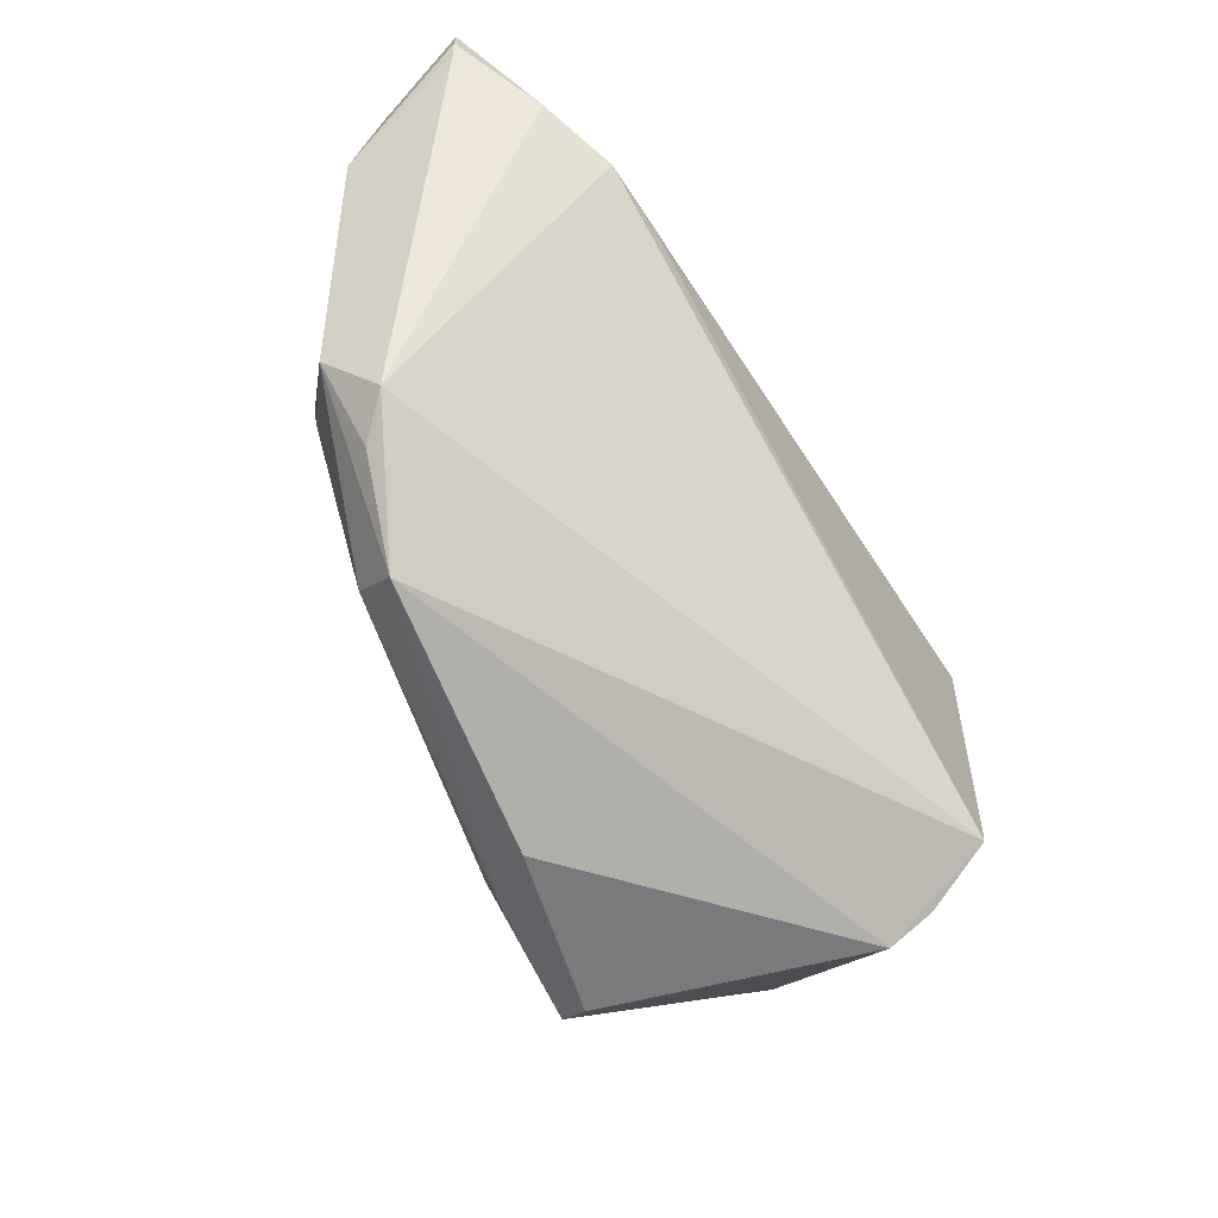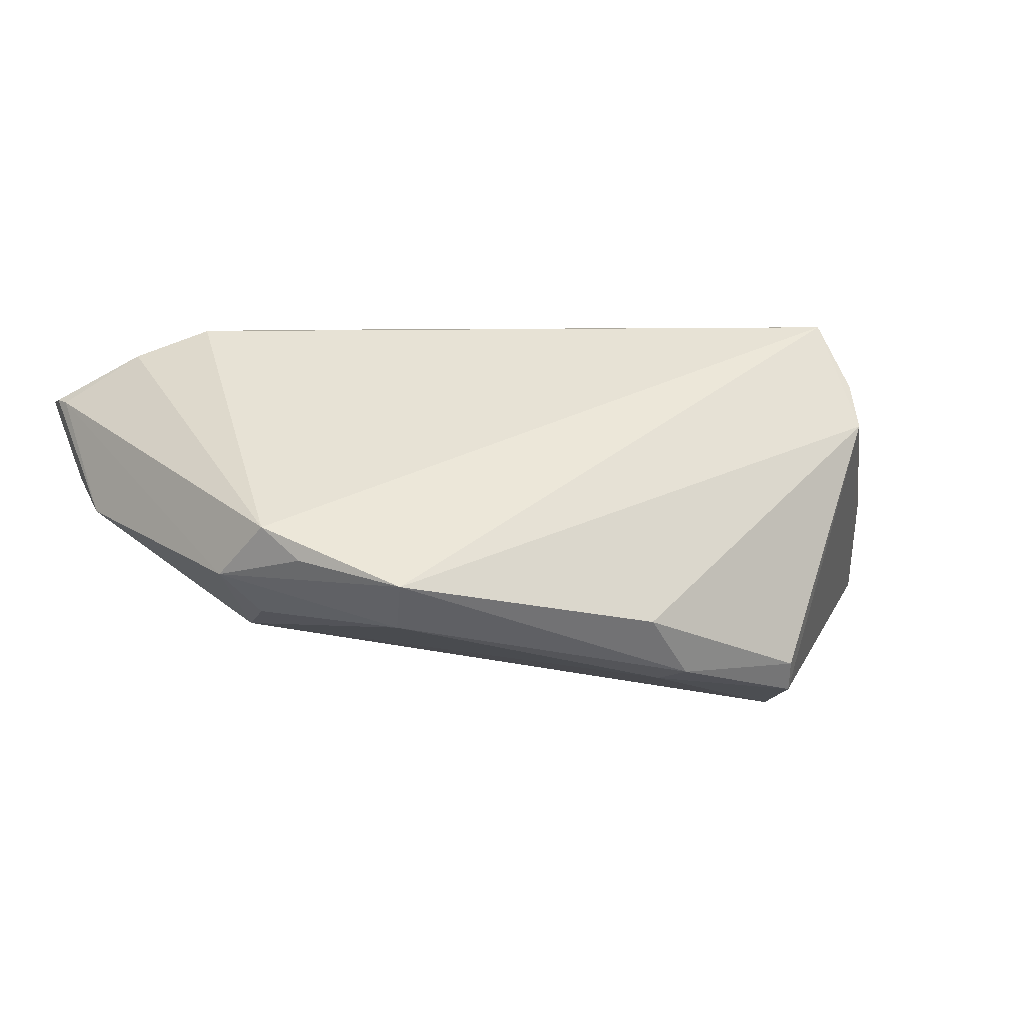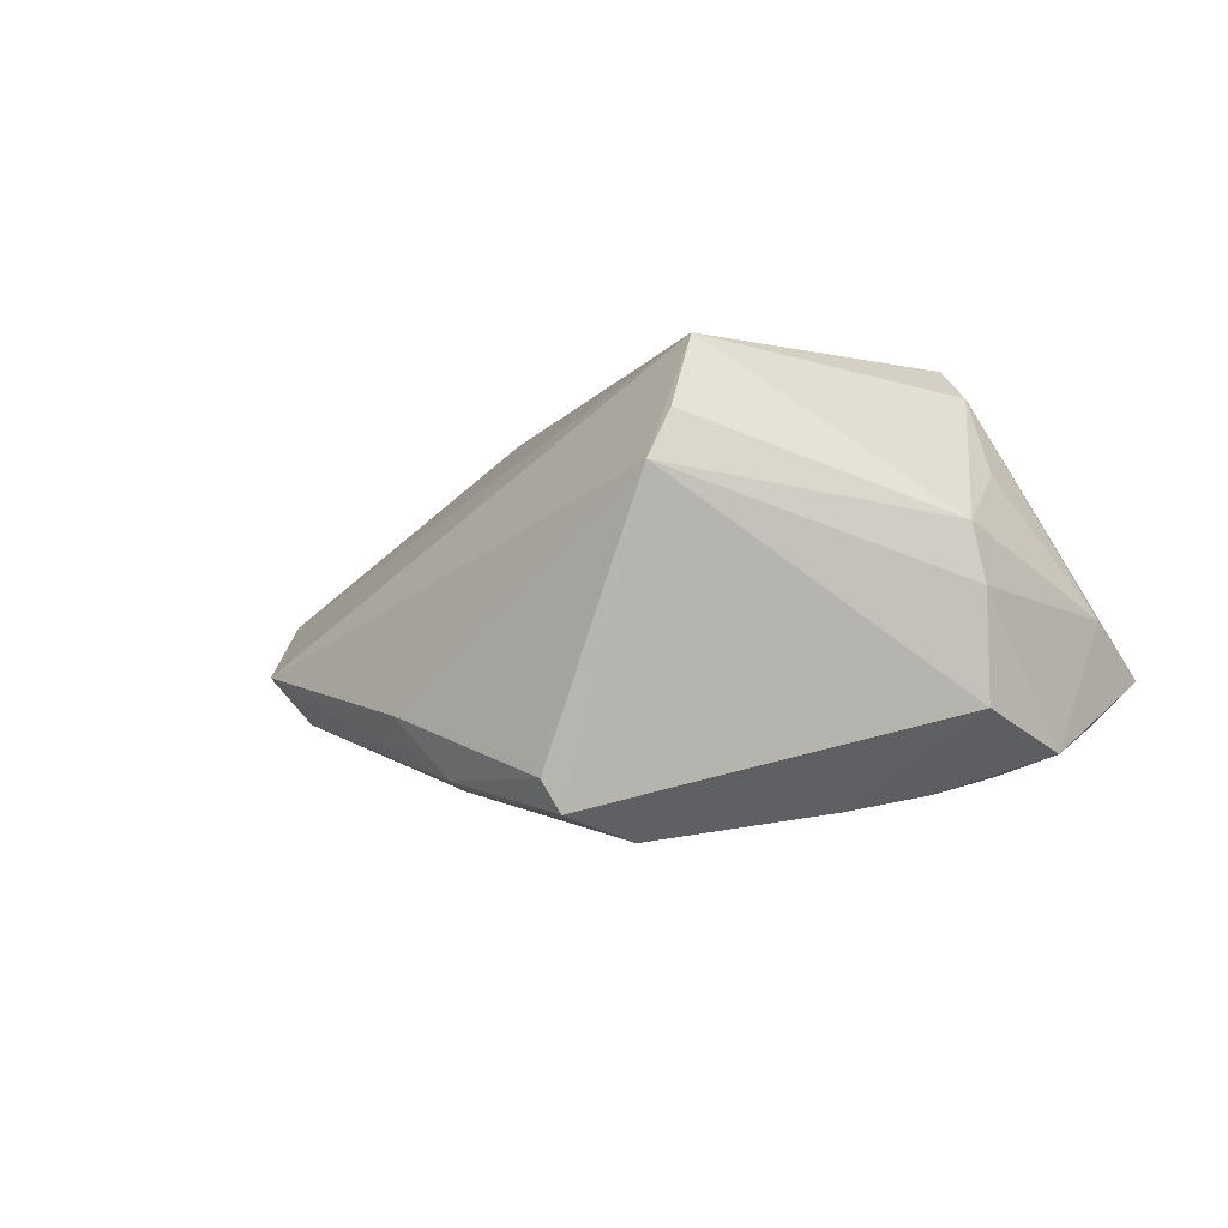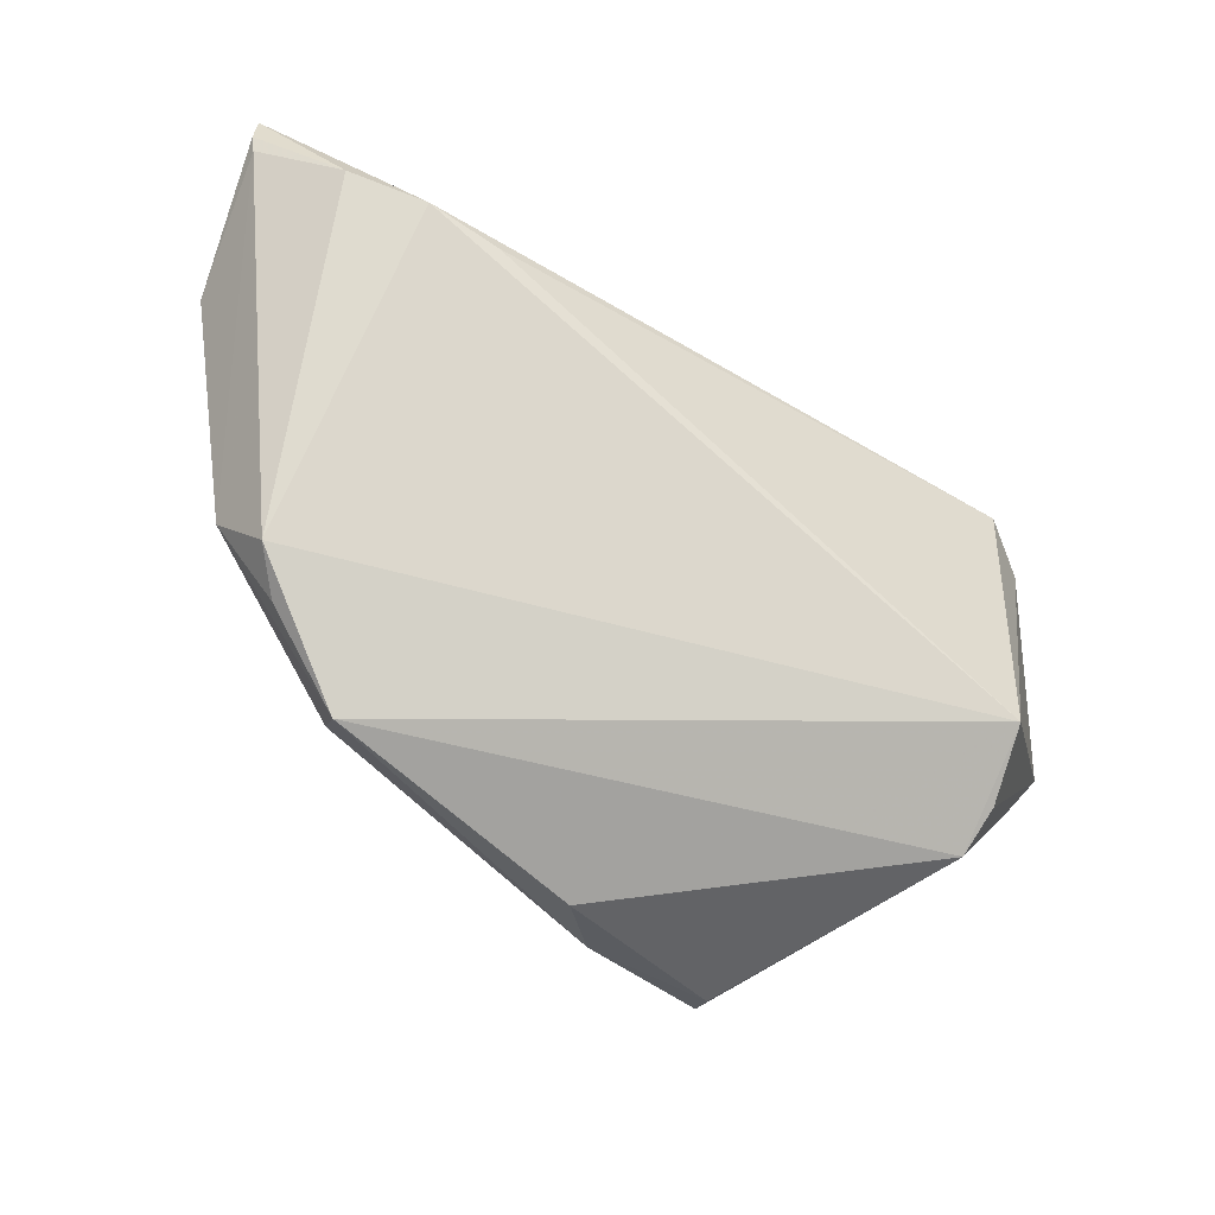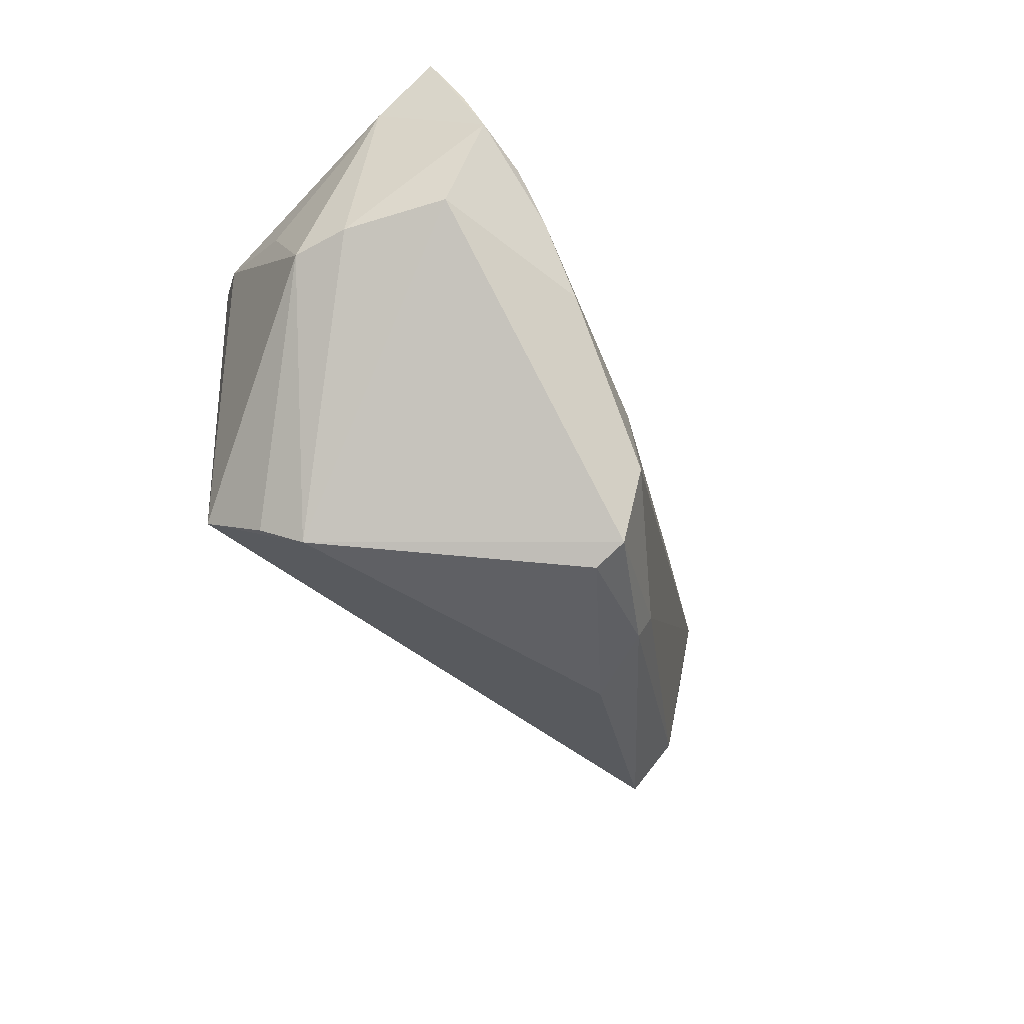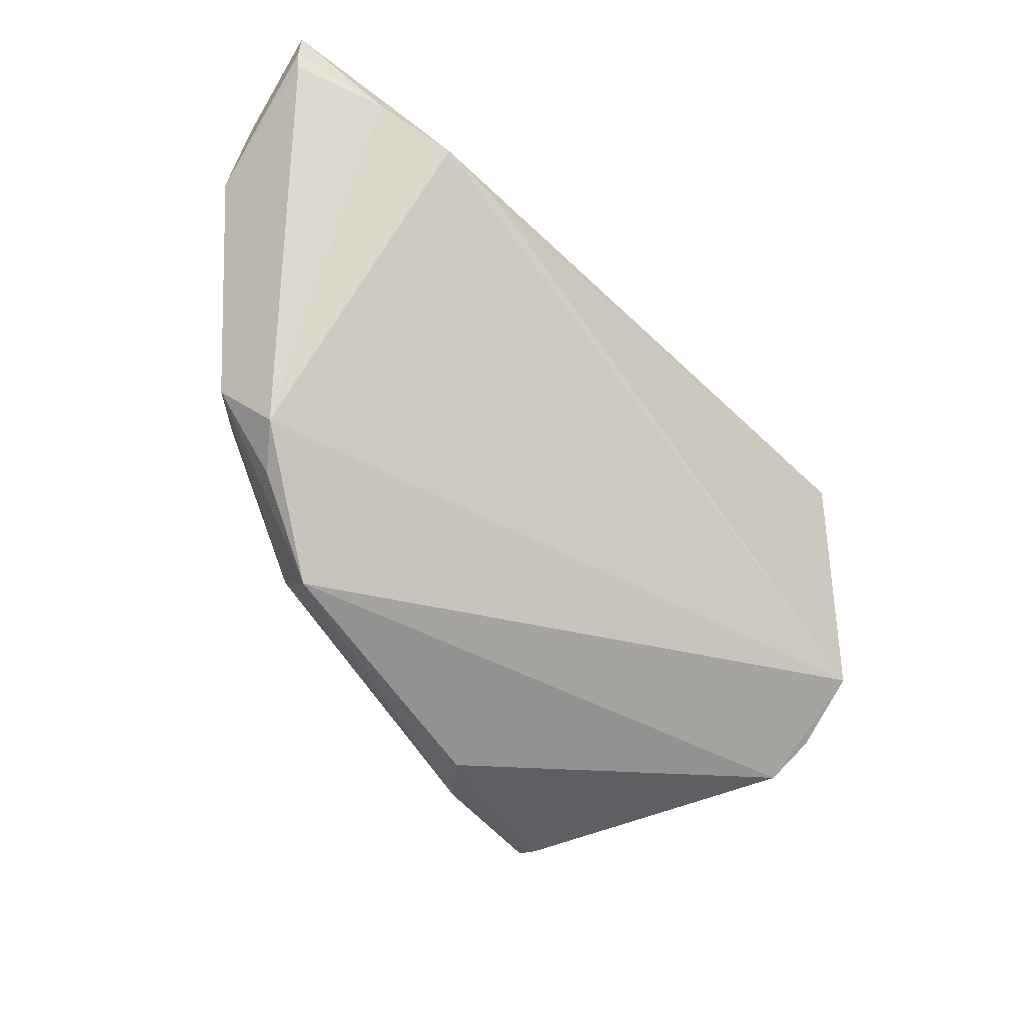
<metadata>
{"format":"obj","ext":"obj","renderer":"f3d","projection":"perspective","resolution":1024,"background":"white","views":[{"elev":-60.3,"azim":-57.1,"up":"+Y"},{"elev":2.5,"azim":-25.3,"up":"+Z"},{"elev":-3.7,"azim":46.7,"up":"+Z"},{"elev":-50.7,"azim":-31.7,"up":"+Y"},{"elev":-40.2,"azim":109.7,"up":"+Y"},{"elev":-46.0,"azim":-46.7,"up":"+Y"}]}
</metadata>
<code>
v -0.05537 0.03009 0.0154
v 0.04545 0.0009004 -0.02029
v 0.05267 0.02617 -0.008461
v 0.05466 -0.001431 -0.01175
v -0.02902 0.01588 0.02502
v -0.04074 -0.01484 -0.0005048
v 0.009139 -0.03163 -0.01895
v 0.04925 0.006503 -0.01844
v -0.02608 0.00866 -0.01423
v 0.04244 0.01078 0.02115
v -0.04388 -0.007642 -0.006615
v 0.02502 -0.03058 -0.02215
v -0.02788 -0.02787 -0.007293
v 0.04 -0.006242 -0.02198
v 0.02164 0.03082 -0.005379
v -0.05318 0.02622 0.004504
v 0.04793 0.02847 -0.005129
v 0.03909 0.03093 -0.005625
v 0.03678 0.01374 0.02502
v 0.05366 0.01807 -0.002455
v 0.03625 -0.02993 0.01175
v 0.02996 0.03295 0.002972
v 0.03478 -0.02235 0.02502
v 0.03517 0.01885 0.01951
v 0.0241 -0.03257 -0.01858
v 0.04897 0.006608 0.01216
v -0.03718 -0.01826 -0.004494
v -0.03794 -0.006085 -0.0116
v -0.04083 0.007 -0.01021
v -0.04619 0.02223 0.02134
v -0.02881 0.01479 -0.01053
v 0.05472 0.009605 -0.01619
v -0.0376 0.01817 0.02477
v -0.05498 0.03414 0.01513
v -0.05259 0.03021 0.006808
v 0.002948 -0.03414 -0.0122
v 0.03338 0.03414 -0.0006861
v -0.03649 0.00267 -0.01396
v 0.02516 -0.01218 -0.02336
v 0.02683 -0.02219 -0.02502
v -0.01624 0.01675 -0.0128
v 0.03664 -0.02702 0.01705
v -0.05282 0.01912 0.0003188
v -0.02634 -0.02317 -0.01263
v 0.05438 -0.003628 0.006389
v 0.001436 0.0279 0.01386
v 0.05362 0.01675 -0.01326
v 0.00727 -0.02792 -0.02004
v 0.05537 -0.00269 7.906e-05
v -0.05481 0.02804 0.01502
f 23 6 13
f 22 37 34
f 22 24 37
f 33 6 23
f 19 24 34
f 34 33 19
f 49 20 45
f 36 25 21
f 21 13 36
f 23 13 21
f 21 49 45
f 4 49 21
f 50 11 6
f 43 11 50
f 34 24 46
f 46 22 34
f 24 22 46
f 10 23 45
f 10 19 23
f 5 33 23
f 23 19 5
f 5 19 33
f 31 35 41
f 32 49 4
f 20 49 32
f 45 23 42
f 42 21 45
f 23 21 42
f 27 13 6
f 6 11 27
f 27 11 13
f 38 11 29
f 29 11 43
f 29 31 38
f 29 43 31
f 13 11 44
f 34 43 1
f 43 50 1
f 6 33 30
f 30 50 6
f 30 1 50
f 30 33 34
f 34 1 30
f 31 43 16
f 16 35 31
f 16 43 34
f 34 35 16
f 45 20 26
f 26 10 45
f 20 10 26
f 38 31 9
f 31 41 9
f 39 41 2
f 39 9 41
f 39 40 38
f 38 9 39
f 12 40 4
f 4 21 12
f 12 21 25
f 37 24 17
f 24 19 17
f 2 41 8
f 8 32 2
f 28 11 38
f 38 44 28
f 28 44 11
f 38 40 48
f 48 44 38
f 40 12 48
f 14 39 2
f 40 39 14
f 4 40 14
f 14 32 4
f 2 32 14
f 32 8 47
f 7 48 12
f 7 25 36
f 7 12 25
f 44 48 7
f 36 13 7
f 13 44 7
f 3 8 41
f 3 47 8
f 41 18 3
f 37 17 3
f 3 18 37
f 3 10 20
f 20 32 3
f 32 47 3
f 19 10 3
f 3 17 19
f 37 18 15
f 34 37 15
f 15 35 34
f 15 41 35
f 15 18 41

</code>
